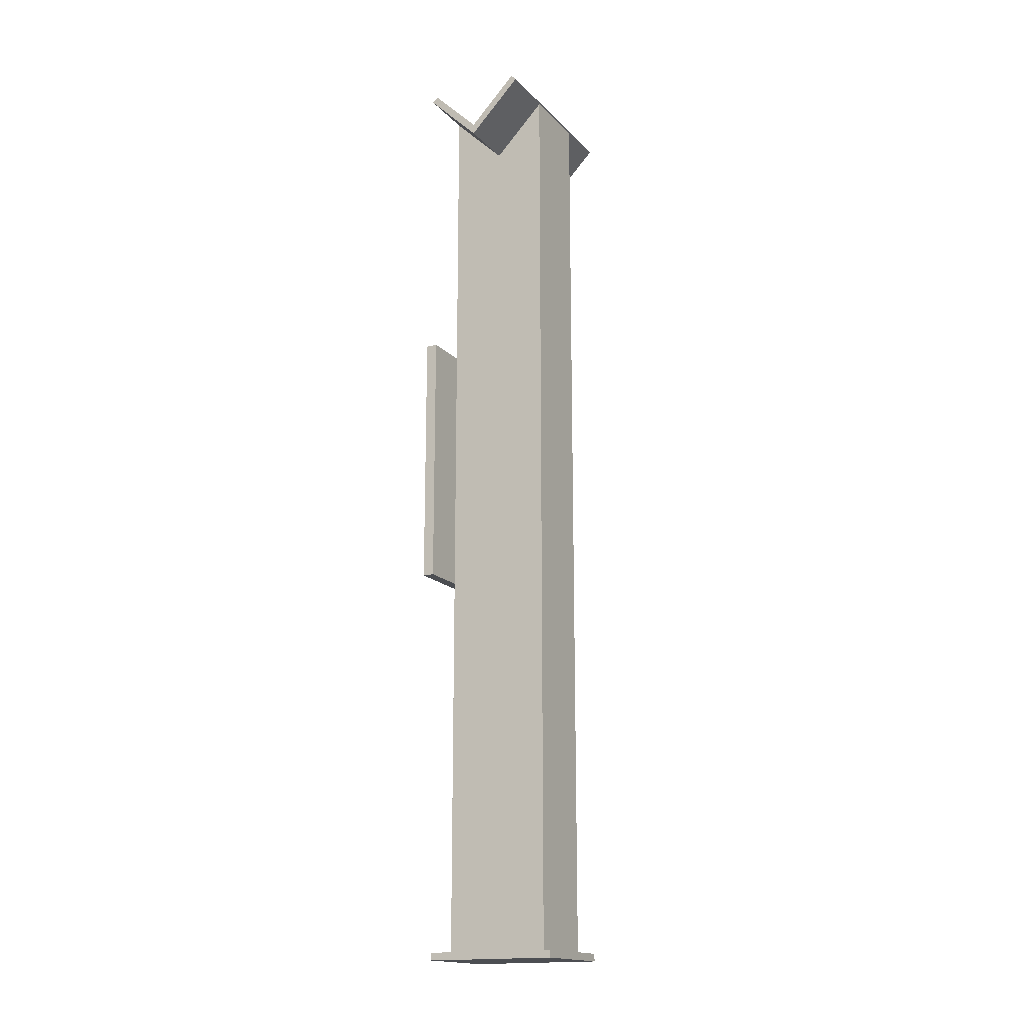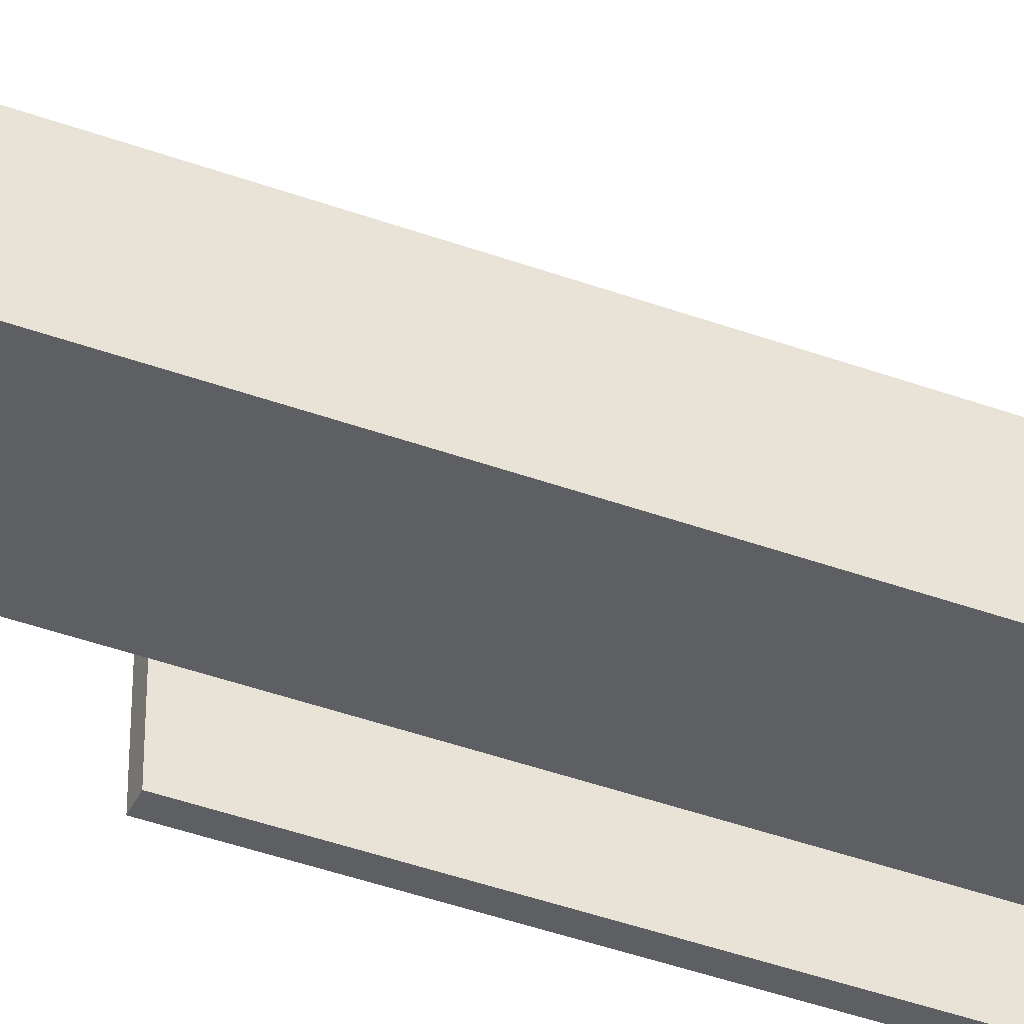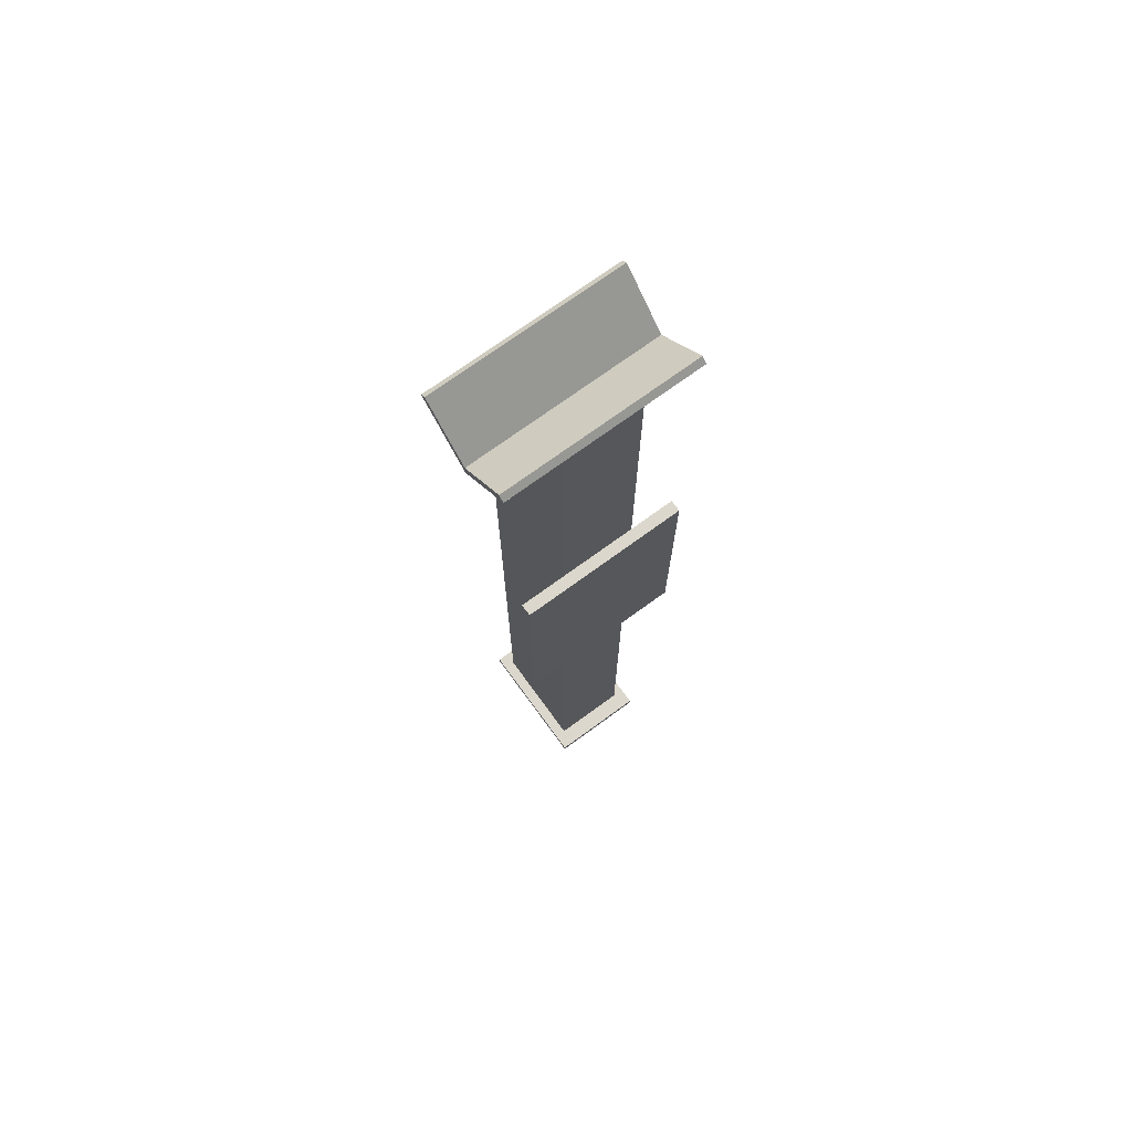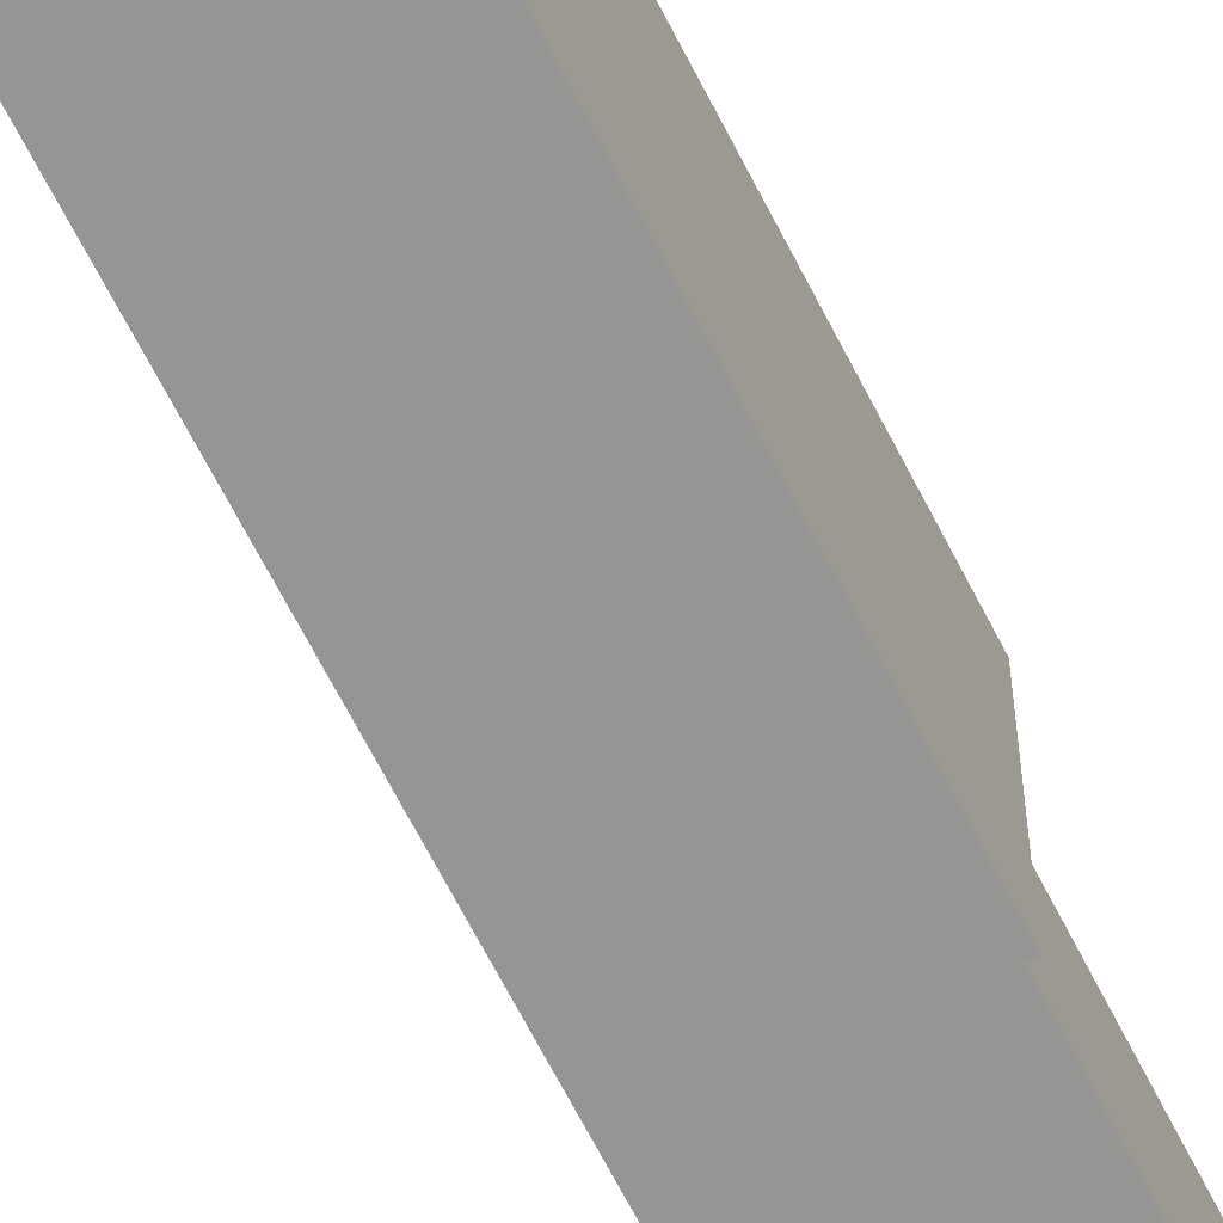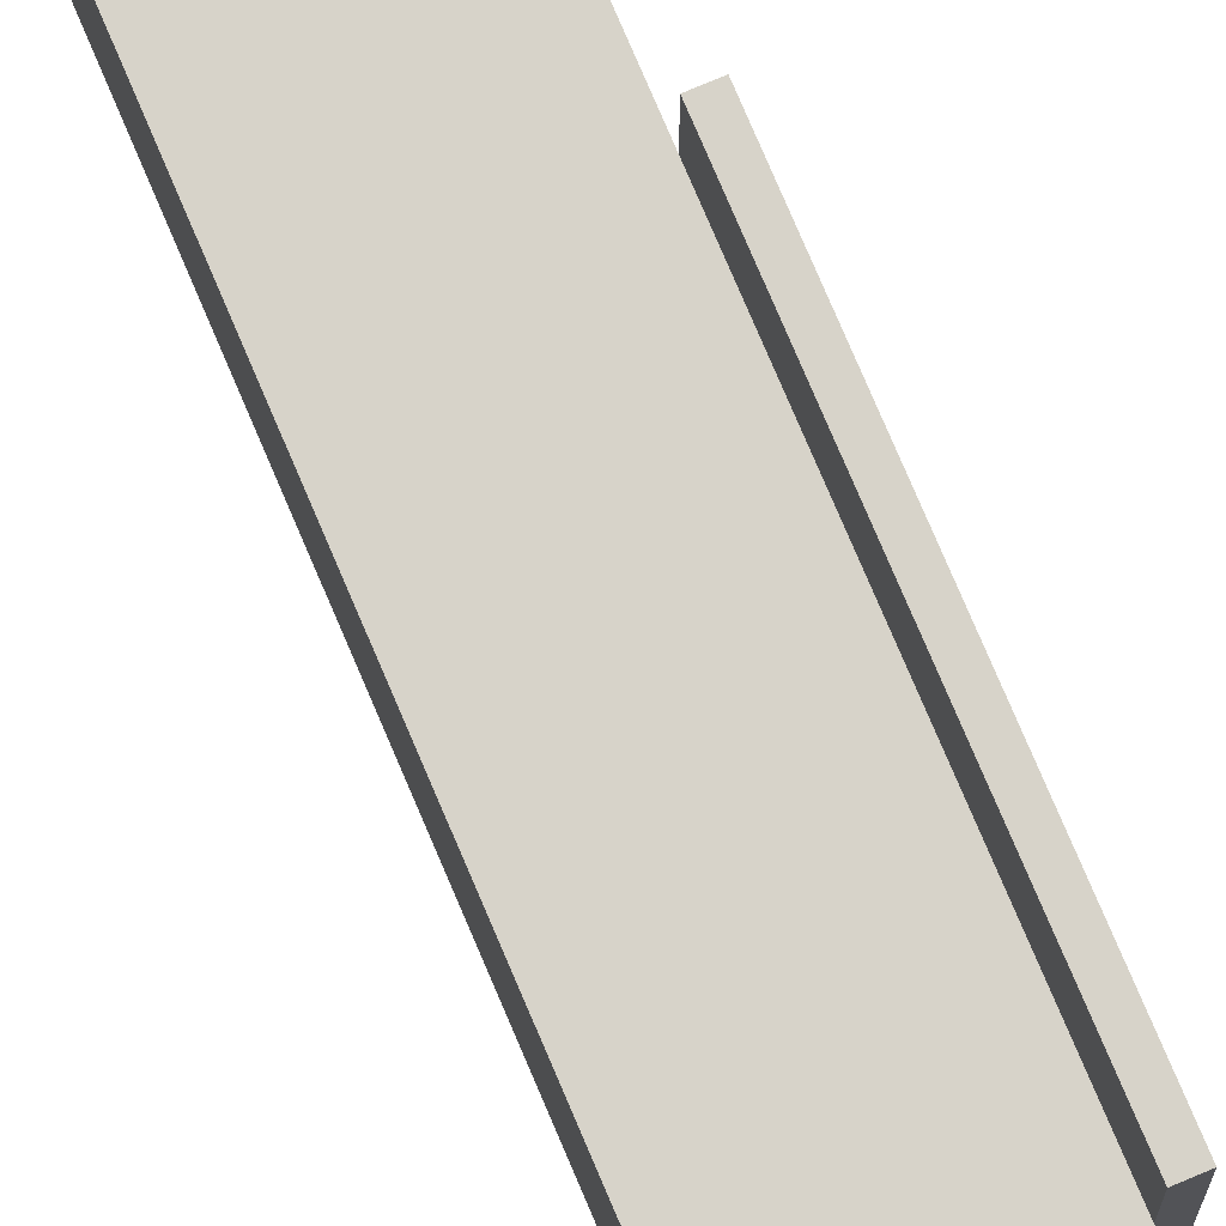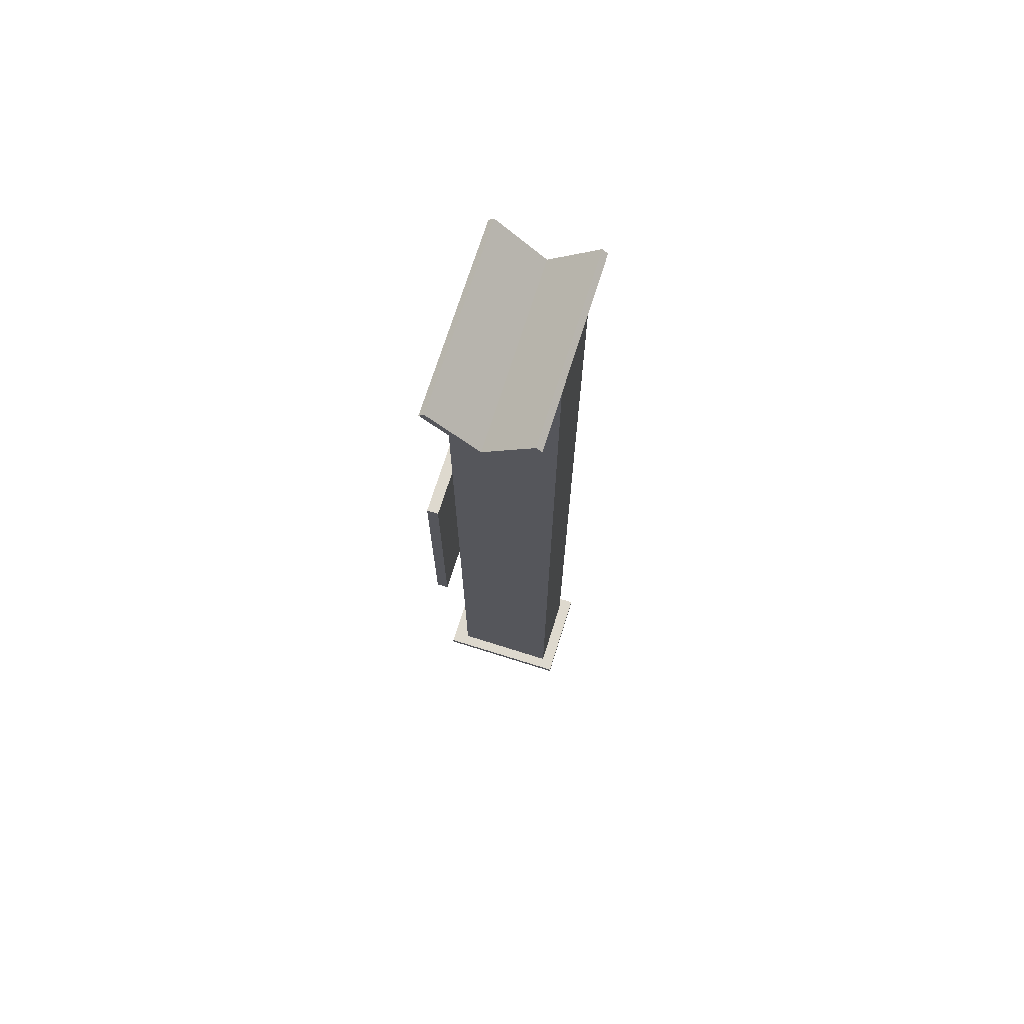
<metadata>
{"format":"obj","ext":"obj","renderer":"f3d","projection":"perspective","resolution":1024,"background":"white","views":[{"elev":-17.0,"azim":-151.5,"up":"+Z"},{"elev":-42.0,"azim":-113.7,"up":"+Y"},{"elev":72.8,"azim":53.9,"up":"+Z"},{"elev":-67.4,"azim":27.1,"up":"+Y"},{"elev":76.4,"azim":-23.0,"up":"+Y"},{"elev":71.4,"azim":-162.5,"up":"+Z"}]}
</metadata>
<code>
v -1924 -1.195e+04 5553
v -1924 -1.195e+04 5898
v -1939 -1.195e+04 5898
v -1939 -1.195e+04 5553
v -1939 -1.195e+04 5553
v -1939 -1.195e+04 5898
v -1939 -1.217e+04 5898
v -1939 -1.217e+04 5553
v -1939 -1.217e+04 5553
v -1939 -1.217e+04 5898
v -1924 -1.217e+04 5898
v -1924 -1.217e+04 5553
v -1924 -1.217e+04 5553
v -1924 -1.217e+04 5898
v -1924 -1.195e+04 5898
v -1924 -1.195e+04 5553
v -1924 -1.195e+04 5553
v -1939 -1.195e+04 5553
v -1939 -1.217e+04 5553
v -1924 -1.217e+04 5553
v -1939 -1.195e+04 5898
v -1924 -1.195e+04 5898
v -1924 -1.217e+04 5898
v -1939 -1.217e+04 5898
v -1917 -1.212e+04 5032
v -1917 -1.212e+04 5042
v -1917 -1.199e+04 5042
v -1917 -1.199e+04 5032
v -1917 -1.199e+04 5032
v -1917 -1.199e+04 5042
v -2097 -1.199e+04 5042
v -2097 -1.199e+04 5032
v -2097 -1.199e+04 5032
v -2097 -1.199e+04 5042
v -2097 -1.212e+04 5042
v -2097 -1.212e+04 5032
v -2097 -1.212e+04 5032
v -2097 -1.212e+04 5042
v -1917 -1.212e+04 5042
v -1917 -1.212e+04 5032
v -1917 -1.212e+04 5032
v -1917 -1.199e+04 5032
v -2097 -1.199e+04 5032
v -2097 -1.212e+04 5032
v -1917 -1.199e+04 5042
v -1917 -1.212e+04 5042
v -2097 -1.212e+04 5042
v -2097 -1.199e+04 5042
v -1939 -1.211e+04 6285
v -1939 -1.201e+04 6285
v -1939 -1.201e+04 5042
v -1939 -1.211e+04 5042
v -1939 -1.211e+04 5042
v -1939 -1.201e+04 5042
v -2079 -1.201e+04 5042
v -2079 -1.211e+04 5042
v -2079 -1.211e+04 5042
v -2079 -1.201e+04 5042
v -2079 -1.201e+04 6284
v -2079 -1.211e+04 6284
v -2079 -1.211e+04 6284
v -2079 -1.201e+04 6284
v -2010 -1.201e+04 6215
v -2010 -1.211e+04 6215
v -2010 -1.211e+04 6215
v -2010 -1.201e+04 6215
v -1939 -1.201e+04 6285
v -1939 -1.211e+04 6285
v -1939 -1.211e+04 6285
v -1939 -1.211e+04 5042
v -2079 -1.211e+04 5042
v -2079 -1.211e+04 6284
v -2010 -1.211e+04 6215
v -1939 -1.201e+04 5042
v -1939 -1.201e+04 6285
v -2010 -1.201e+04 6215
v -2079 -1.201e+04 6284
v -2079 -1.201e+04 5042
v -2073 -1.218e+04 6292
v -2073 -1.193e+04 6292
v -2010 -1.193e+04 6229
v -2010 -1.218e+04 6229
v -2010 -1.218e+04 6229
v -2010 -1.193e+04 6229
v -1946 -1.193e+04 6292
v -1946 -1.218e+04 6292
v -1946 -1.218e+04 6292
v -1946 -1.193e+04 6292
v -1939 -1.193e+04 6285
v -1939 -1.218e+04 6285
v -1939 -1.218e+04 6285
v -1939 -1.193e+04 6285
v -2010 -1.193e+04 6215
v -2010 -1.218e+04 6215
v -2010 -1.218e+04 6215
v -2010 -1.193e+04 6215
v -2080 -1.193e+04 6285
v -2080 -1.218e+04 6285
v -2080 -1.218e+04 6285
v -2080 -1.193e+04 6285
v -2073 -1.193e+04 6292
v -2073 -1.218e+04 6292
v -2073 -1.218e+04 6292
v -2010 -1.218e+04 6229
v -1946 -1.218e+04 6292
v -1939 -1.218e+04 6285
v -2010 -1.218e+04 6215
v -2080 -1.218e+04 6285
v -2010 -1.193e+04 6229
v -2073 -1.193e+04 6292
v -2080 -1.193e+04 6285
v -2010 -1.193e+04 6215
v -1939 -1.193e+04 6285
v -1946 -1.193e+04 6292
f 113 109 114
f 113 112 109
f 109 112 110
f 112 111 110
f 105 104 106
f 103 108 104
f 108 107 104
f 104 107 106
f 101 99 102
f 101 100 99
f 97 95 98
f 97 96 95
f 93 91 94
f 93 92 91
f 89 87 90
f 89 88 87
f 85 83 86
f 85 84 83
f 81 79 82
f 81 80 79
f 77 76 78
f 76 75 78
f 75 74 78
f 71 73 72
f 71 70 73
f 70 69 73
f 67 65 68
f 67 66 65
f 63 61 64
f 63 62 61
f 59 57 60
f 59 58 57
f 55 53 56
f 55 54 53
f 51 49 52
f 51 50 49
f 47 45 48
f 47 46 45
f 43 41 44
f 43 42 41
f 39 37 40
f 39 38 37
f 35 33 36
f 35 34 33
f 31 29 32
f 31 30 29
f 27 25 28
f 27 26 25
f 23 21 24
f 23 22 21
f 19 17 20
f 19 18 17
f 15 13 16
f 15 14 13
f 11 9 12
f 11 10 9
f 7 5 8
f 7 6 5
f 3 1 4
f 3 2 1

</code>
